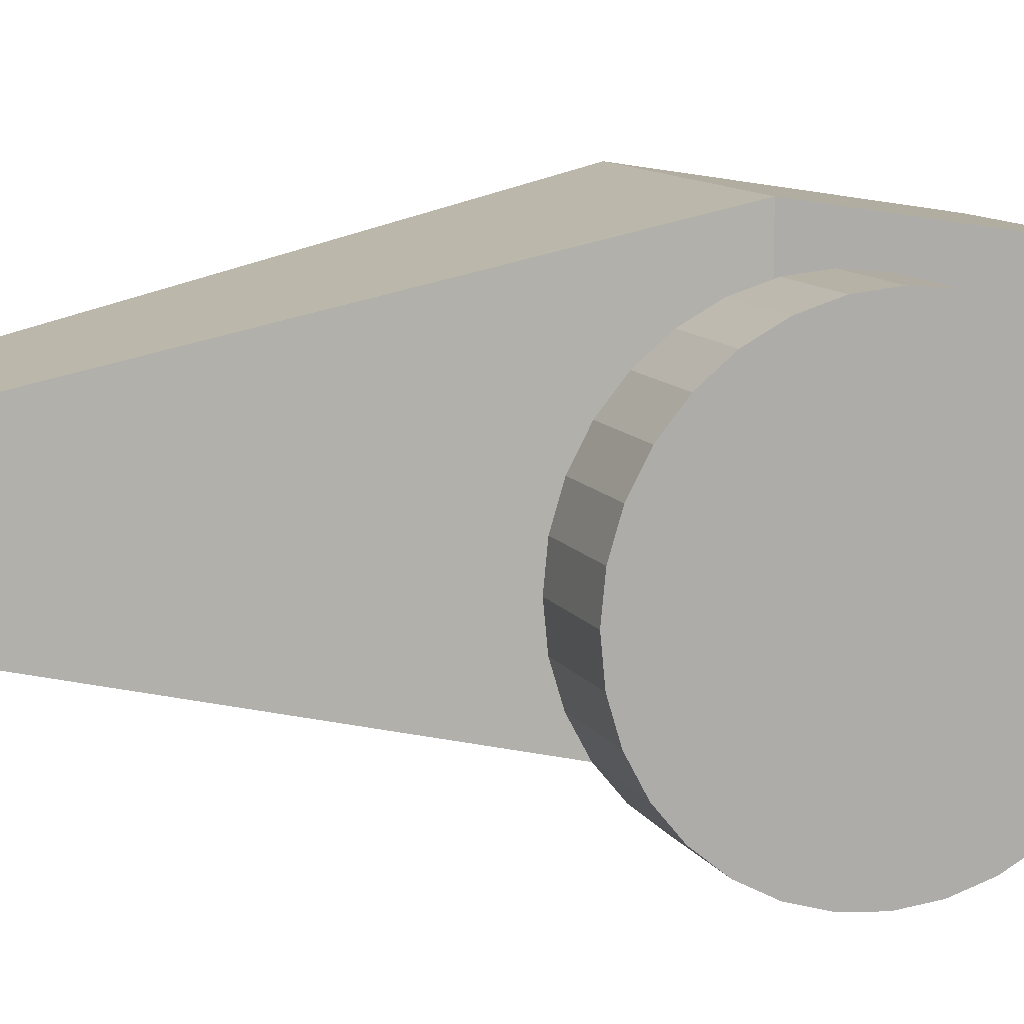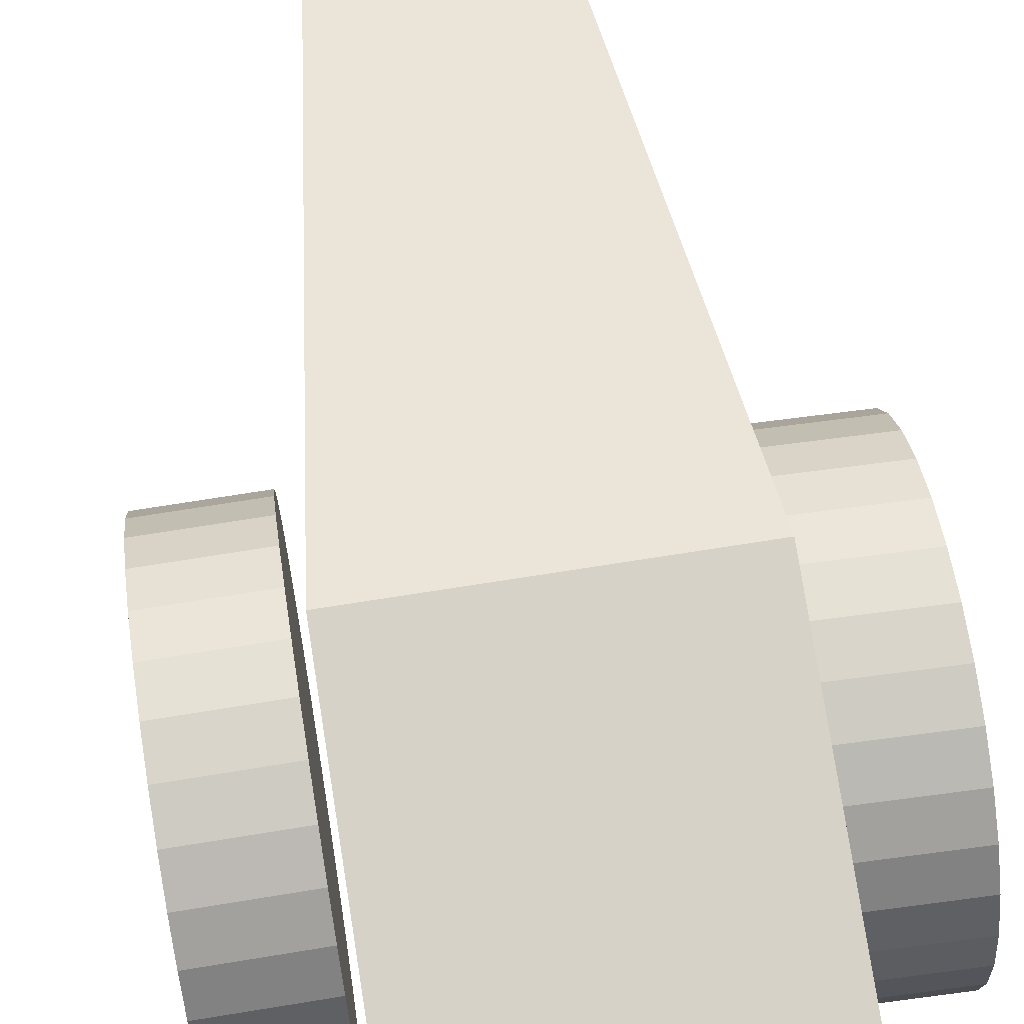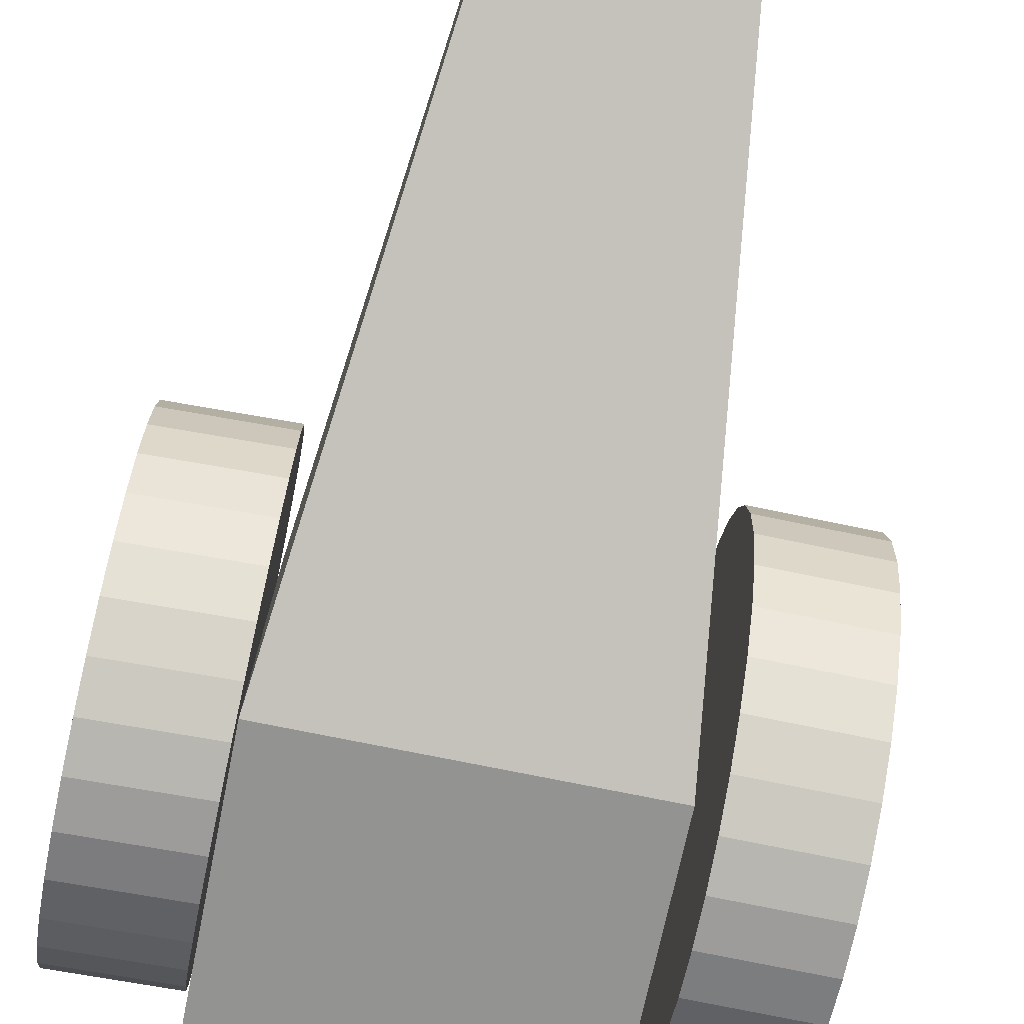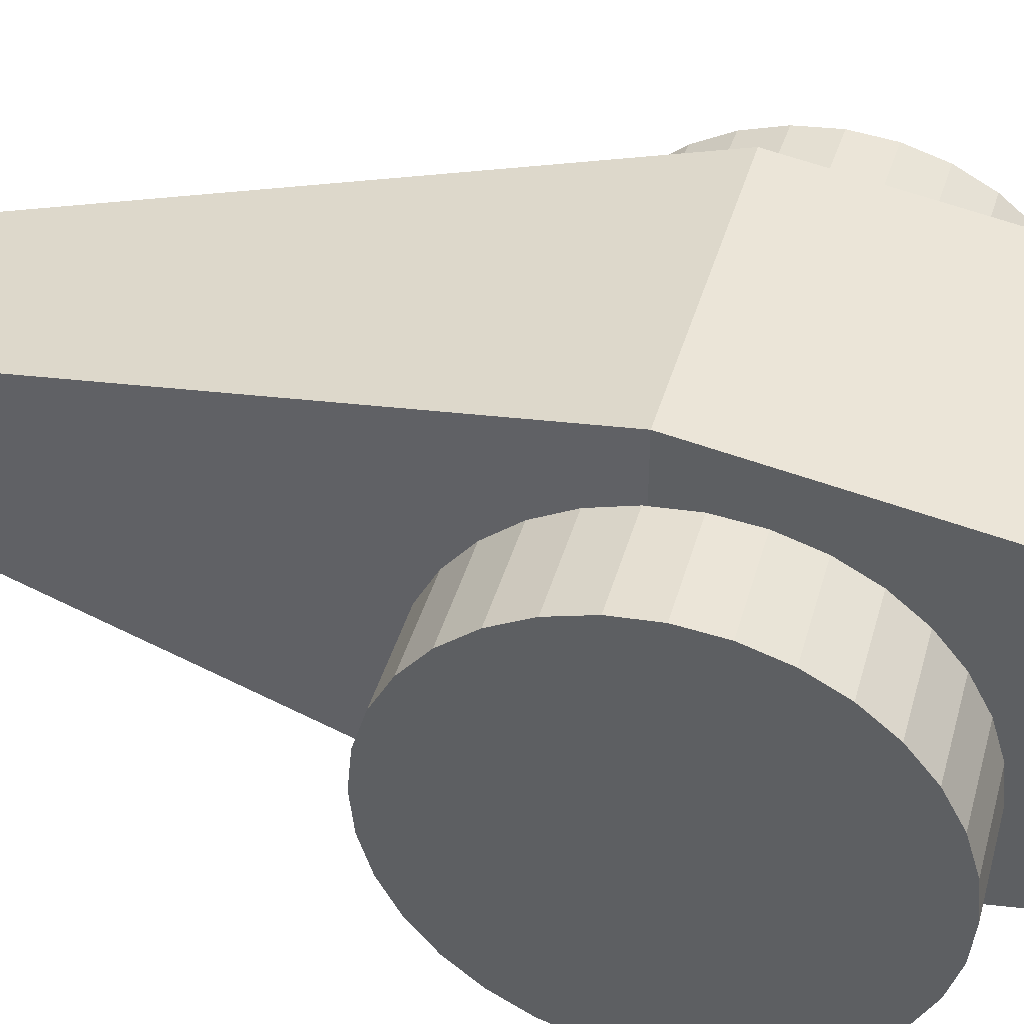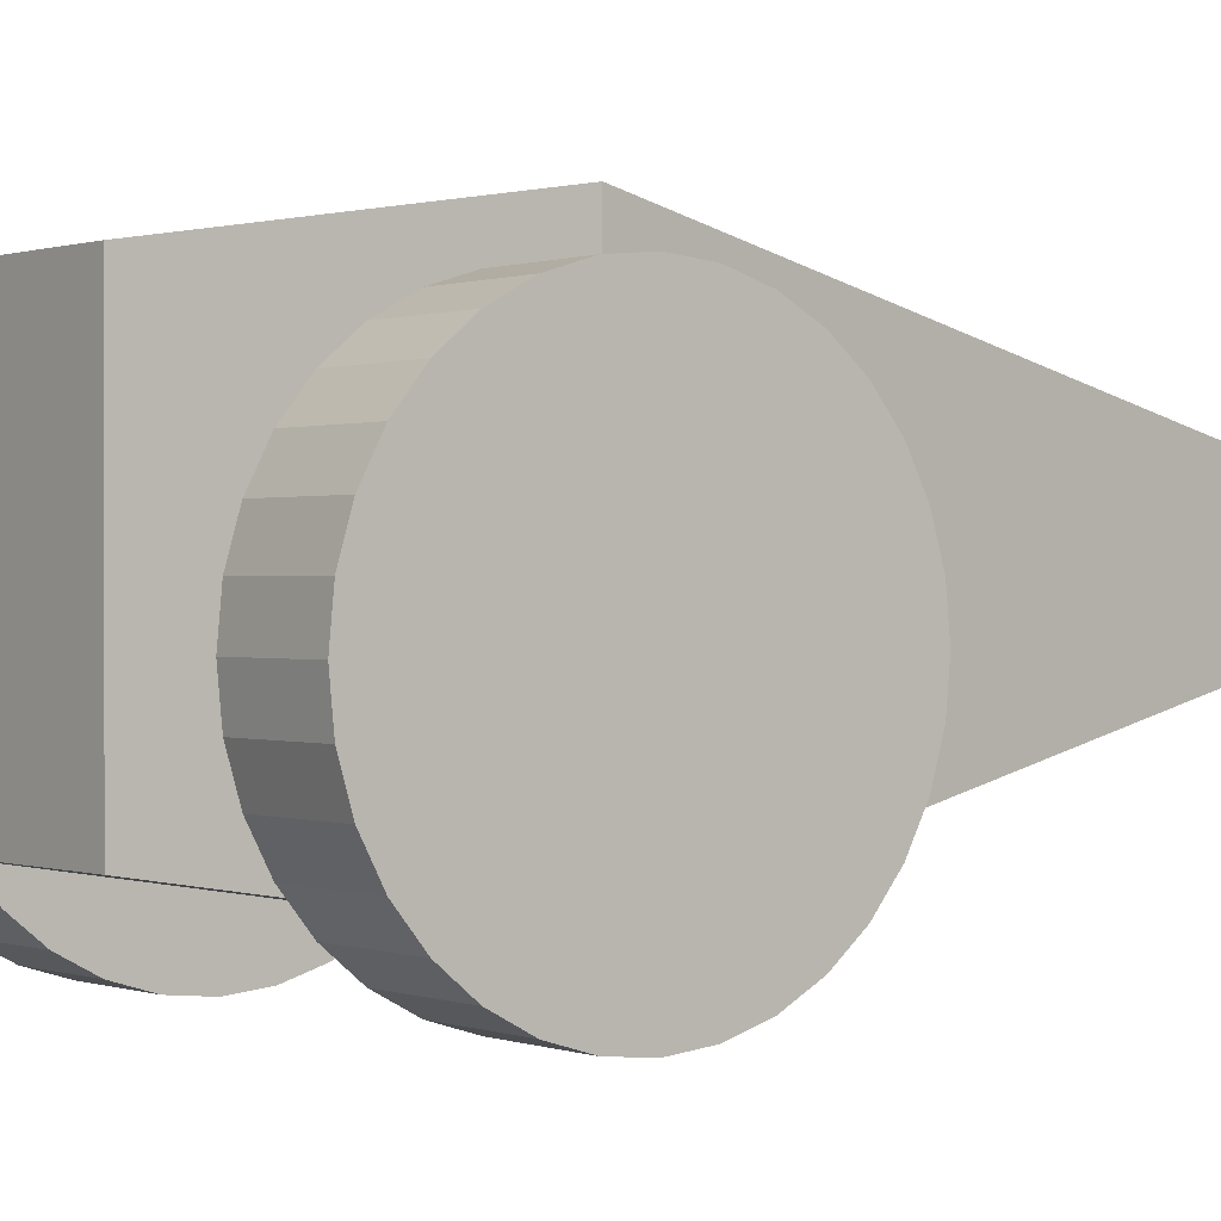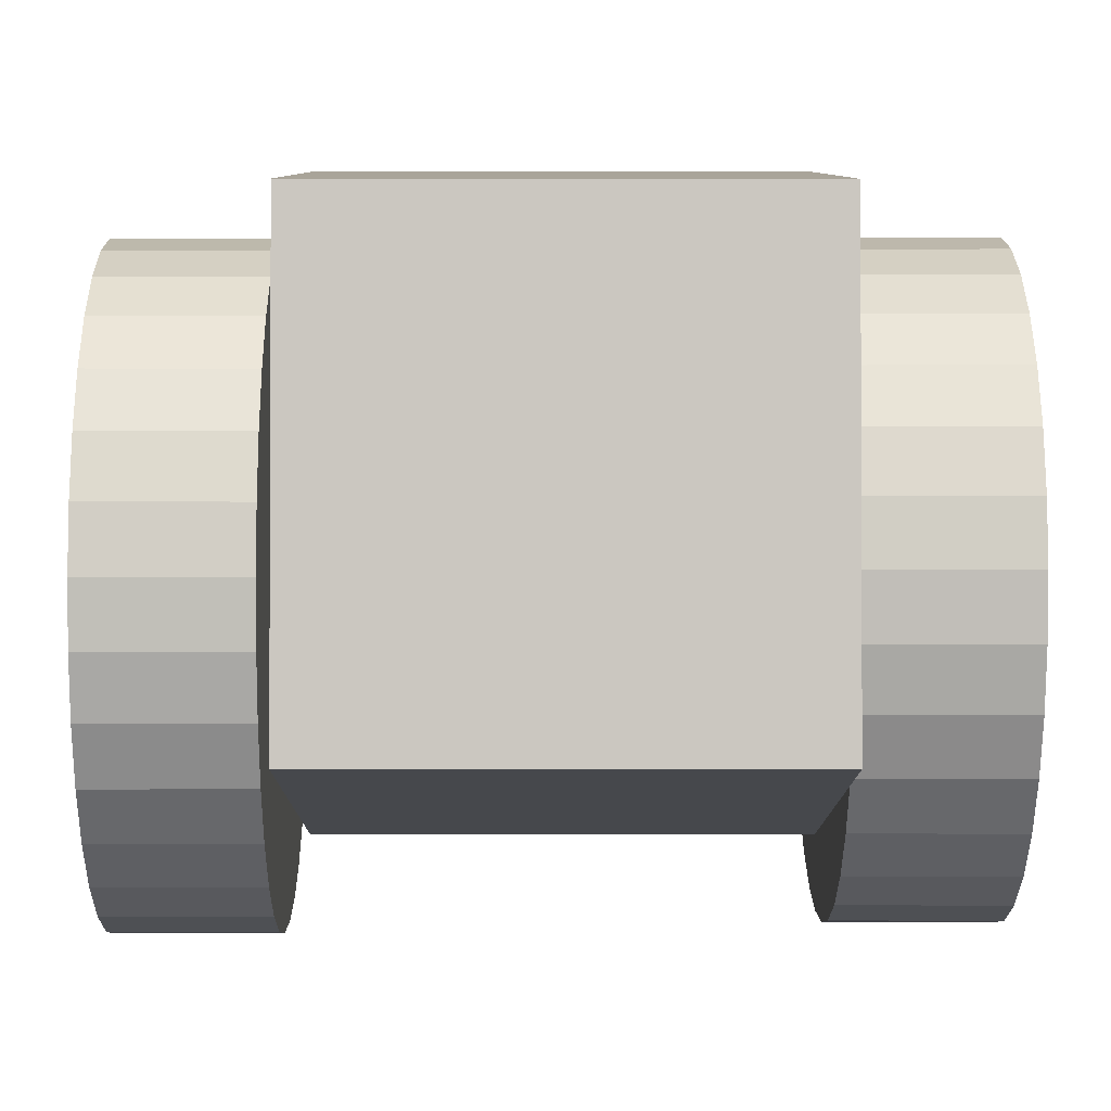
<metadata>
{"format":"obj","ext":"obj","renderer":"f3d","projection":"perspective","resolution":1024,"background":"white","views":[{"elev":11.1,"azim":-110.0,"up":"+Y"},{"elev":69.3,"azim":-9.1,"up":"+Y"},{"elev":-75.9,"azim":168.6,"up":"+Y"},{"elev":42.3,"azim":-74.3,"up":"+Y"},{"elev":0.4,"azim":51.6,"up":"+Y"},{"elev":-1.9,"azim":-0.2,"up":"+Y"}]}
</metadata>
<code>
o Cube
v 1 1.647 1
v 1 1.969 -1
v 1 -0.3527 1
v 1 -0.6744 -1
v -1 1.647 1
v -1 1.969 -1
v -1 -0.3527 1
v -1 -0.6744 -1
v 0.5825 1.151 -4.696
v 0.5825 0.1436 -4.696
v -0.5693 1.151 -4.696
v -0.5693 0.1436 -4.696
v 0.5331 0.6507 -0.3601
v 0.6721 0.2229 0.3676
v 0.6721 1.078 0.3676
v 0.8331 0.6507 -0.6884
v 0.7009 0.2438 -0.424
v 0.7009 1.057 -0.424
v 0.487 0.3992 0.003749
v 0.7826 -0.007574 0.003749
v 0.487 0.9021 0.003749
v 0.5687 0.6507 0.4315
v 0.9148 0.3992 0.6959
v 0.9148 0.9021 0.6959
v 1.675 1.662 -0.7135
v 1.005 1.662 -0.7324
v 1.678 1.636 -0.454
v 1.008 1.636 -0.4728
v 1.681 1.56 -0.2044
v 1.011 1.56 -0.2233
v 1.683 1.438 0.0256
v 1.013 1.438 0.006727
v 1.686 1.272 0.2272
v 1.016 1.272 0.2083
v 1.687 1.07 0.3926
v 1.017 1.07 0.3738
v 1.689 0.8404 0.5156
v 1.019 0.8404 0.4967
v 1.69 0.5908 0.5913
v 1.02 0.5908 0.5724
v 1.69 0.3313 0.6168
v 1.02 0.3313 0.598
v 1.69 0.07171 0.5913
v 1.02 0.07171 0.5724
v 1.689 -0.1779 0.5156
v 1.019 -0.1779 0.4967
v 1.687 -0.4079 0.3926
v 1.017 -0.4079 0.3738
v 1.686 -0.6095 0.2272
v 1.016 -0.6095 0.2083
v 1.683 -0.775 0.0256
v 1.013 -0.775 0.006727
v 1.681 -0.8979 -0.2044
v 1.011 -0.8979 -0.2233
v 1.678 -0.9736 -0.454
v 1.008 -0.9736 -0.4728
v 1.675 -0.9992 -0.7135
v 1.005 -0.9992 -0.7324
v 1.672 -0.9736 -0.973
v 1.002 -0.9736 -0.9919
v 1.669 -0.8979 -1.223
v 0.9989 -0.8979 -1.241
v 1.666 -0.775 -1.453
v 0.9962 -0.775 -1.471
v 1.664 -0.6095 -1.654
v 0.9939 -0.6095 -1.673
v 1.662 -0.4079 -1.82
v 0.992 -0.4079 -1.838
v 1.661 -0.1779 -1.943
v 0.9906 -0.1779 -1.961
v 1.66 0.07171 -2.018
v 0.9897 0.07171 -2.037
v 1.659 0.3313 -2.044
v 0.9894 0.3313 -2.063
v 1.66 0.5908 -2.018
v 0.9897 0.5908 -2.037
v 1.661 0.8404 -1.943
v 0.9906 0.8404 -1.961
v 1.662 1.07 -1.82
v 0.992 1.07 -1.838
v 1.664 1.272 -1.654
v 0.9939 1.272 -1.673
v 1.666 1.438 -1.453
v 0.9962 1.438 -1.471
v 1.669 1.56 -1.223
v 0.9989 1.56 -1.241
v 1.672 1.636 -0.973
v 1.002 1.636 -0.9919
v -0.5693 0.1436 -3.365
v -0.5693 1.151 -3.365
v -1.74 1.657 -0.7411
v -1.081 1.657 -0.743
v -1.74 1.632 -1.004
v -1.081 1.632 -1.006
v -1.74 1.555 -1.258
v -1.081 1.555 -1.26
v -1.74 1.43 -1.491
v -1.081 1.43 -1.493
v -1.74 1.262 -1.696
v -1.081 1.262 -1.698
v -1.74 1.057 -1.864
v -1.081 1.057 -1.866
v -1.74 0.8239 -1.989
v -1.082 0.8239 -1.991
v -1.74 0.5706 -2.065
v -1.082 0.5706 -2.067
v -1.74 0.3072 -2.091
v -1.082 0.3072 -2.093
v -1.74 0.04376 -2.065
v -1.082 0.04376 -2.067
v -1.74 -0.2095 -1.989
v -1.082 -0.2095 -1.991
v -1.74 -0.443 -1.864
v -1.081 -0.443 -1.866
v -1.74 -0.6476 -1.696
v -1.081 -0.6476 -1.698
v -1.74 -0.8155 -1.491
v -1.081 -0.8155 -1.493
v -1.74 -0.9403 -1.258
v -1.081 -0.9403 -1.26
v -1.74 -1.017 -1.004
v -1.081 -1.017 -1.006
v -1.74 -1.043 -0.7411
v -1.081 -1.043 -0.743
v -1.739 -1.017 -0.4776
v -1.081 -1.017 -0.4796
v -1.739 -0.9403 -0.2243
v -1.081 -0.9403 -0.2263
v -1.739 -0.8155 0.009117
v -1.081 -0.8155 0.007193
v -1.739 -0.6476 0.2137
v -1.081 -0.6476 0.2118
v -1.739 -0.443 0.3817
v -1.081 -0.443 0.3797
v -1.739 -0.2095 0.5064
v -1.081 -0.2095 0.5045
v -1.739 0.04376 0.5833
v -1.081 0.04376 0.5814
v -1.739 0.3072 0.6092
v -1.081 0.3072 0.6073
v -1.739 0.5706 0.5833
v -1.081 0.5706 0.5814
v -1.739 0.8239 0.5064
v -1.081 0.8239 0.5045
v -1.739 1.057 0.3817
v -1.081 1.057 0.3797
v -1.739 1.262 0.2137
v -1.081 1.262 0.2118
v -1.739 1.43 0.009117
v -1.081 1.43 0.007193
v -1.739 1.555 -0.2243
v -1.081 1.555 -0.2263
v -1.739 1.632 -0.4776
v -1.081 1.632 -0.4796
v 0.5825 1.151 -3.365
v 0.5825 0.1436 -3.365
v -0.2863 1.151 -4.696
v -0.2863 0.1436 -4.696
v -0.2863 1.151 -3.365
v -0.2863 0.1436 -3.365
v -0.5693 0.5141 -4.696
v 0.5825 0.5141 -4.696
v 0.5825 0.5141 -3.365
v -0.5693 0.5141 -3.365
v 0.1947 0.1436 -4.696
v 0.1947 1.151 -4.696
v 0.1947 1.151 -3.365
v 0.1947 0.1436 -3.365
v 0.5825 0.866 -4.696
v -0.5693 0.866 -4.696
v 0.5825 0.866 -3.365
v -0.5693 0.866 -3.365
f 1 5 7 3
f 4 3 7 8
f 8 7 5 6
f 8 6 11 12
f 2 1 3 4
f 6 5 1 2
f 10 12 161 162
f 2 4 10 9
f 6 2 9 11
f 4 8 12 10
f 13 17 19
f 13 19 21
f 15 22 24
f 24 22 23
f 22 14 23
f 21 22 15
f 21 19 22
f 19 14 22
f 18 13 21
f 19 20 14
f 19 17 20
f 16 13 18
f 16 17 13
f 25 26 28 27
f 27 28 30 29
f 29 30 32 31
f 31 32 34 33
f 33 34 36 35
f 35 36 38 37
f 37 38 40 39
f 39 40 42 41
f 41 42 44 43
f 43 44 46 45
f 45 46 48 47
f 47 48 50 49
f 49 50 52 51
f 51 52 54 53
f 53 54 56 55
f 55 56 58 57
f 57 58 60 59
f 59 60 62 61
f 61 62 64 63
f 63 64 66 65
f 65 66 68 67
f 67 68 70 69
f 69 70 72 71
f 71 72 74 73
f 73 74 76 75
f 75 76 78 77
f 77 78 80 79
f 79 80 82 81
f 81 82 84 83
f 83 84 86 85
f 28 26 88 86 84 82 80 78 76 74 72 70 68 66 64 62 60 58 56 54 52 50 48 46 44 42 40 38 36 34 32 30
f 85 86 88 87
f 87 88 26 25
f 25 27 29 31 33 35 37 39 41 43 45 47 49 51 53 55 57 59 61 63 65 67 69 71 73 75 77 79 81 83 85 87
f 91 92 94 93
f 93 94 96 95
f 95 96 98 97
f 97 98 100 99
f 99 100 102 101
f 101 102 104 103
f 103 104 106 105
f 105 106 108 107
f 107 108 110 109
f 109 110 112 111
f 111 112 114 113
f 113 114 116 115
f 115 116 118 117
f 117 118 120 119
f 119 120 122 121
f 121 122 124 123
f 123 124 126 125
f 125 126 128 127
f 127 128 130 129
f 129 130 132 131
f 131 132 134 133
f 133 134 136 135
f 135 136 138 137
f 137 138 140 139
f 139 140 142 141
f 141 142 144 143
f 143 144 146 145
f 90 11 170 172
f 145 146 148 147
f 156 155 167 168
f 147 148 150 149
f 89 12 158 160
f 149 150 152 151
f 94 92 154 152 150 148 146 144 142 140 138 136 134 132 130 128 126 124 122 120 118 116 114 112 110 108 106 104 102 100 98 96
f 90 155 156 89
f 151 152 154 153
f 153 154 92 91
f 91 93 95 97 99 101 103 105 107 109 111 113 115 117 119 121 123 125 127 129 131 133 135 137 139 141 143 145 147 149 151 153
f 158 157 159 160
f 12 11 157 158
f 90 89 160 159
f 11 90 159 157
f 162 161 164 163
f 12 89 164 161
f 156 10 162 163
f 89 156 163 164
f 166 165 168 167
f 10 156 168 165
f 9 10 165 166
f 155 9 166 167
f 170 169 171 172
f 155 90 172 171
f 11 9 169 170
f 9 155 171 169

</code>
